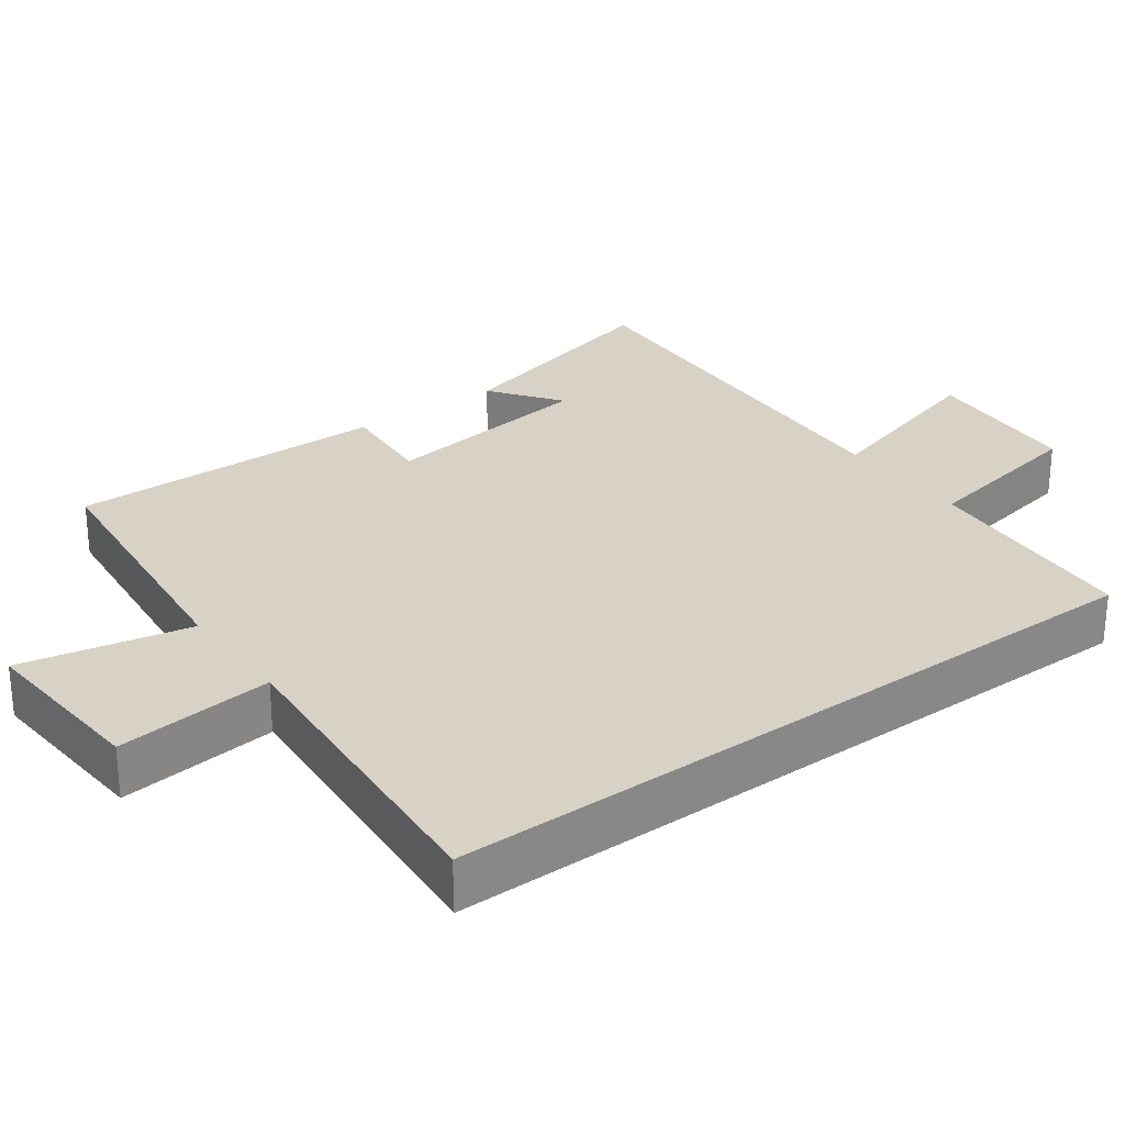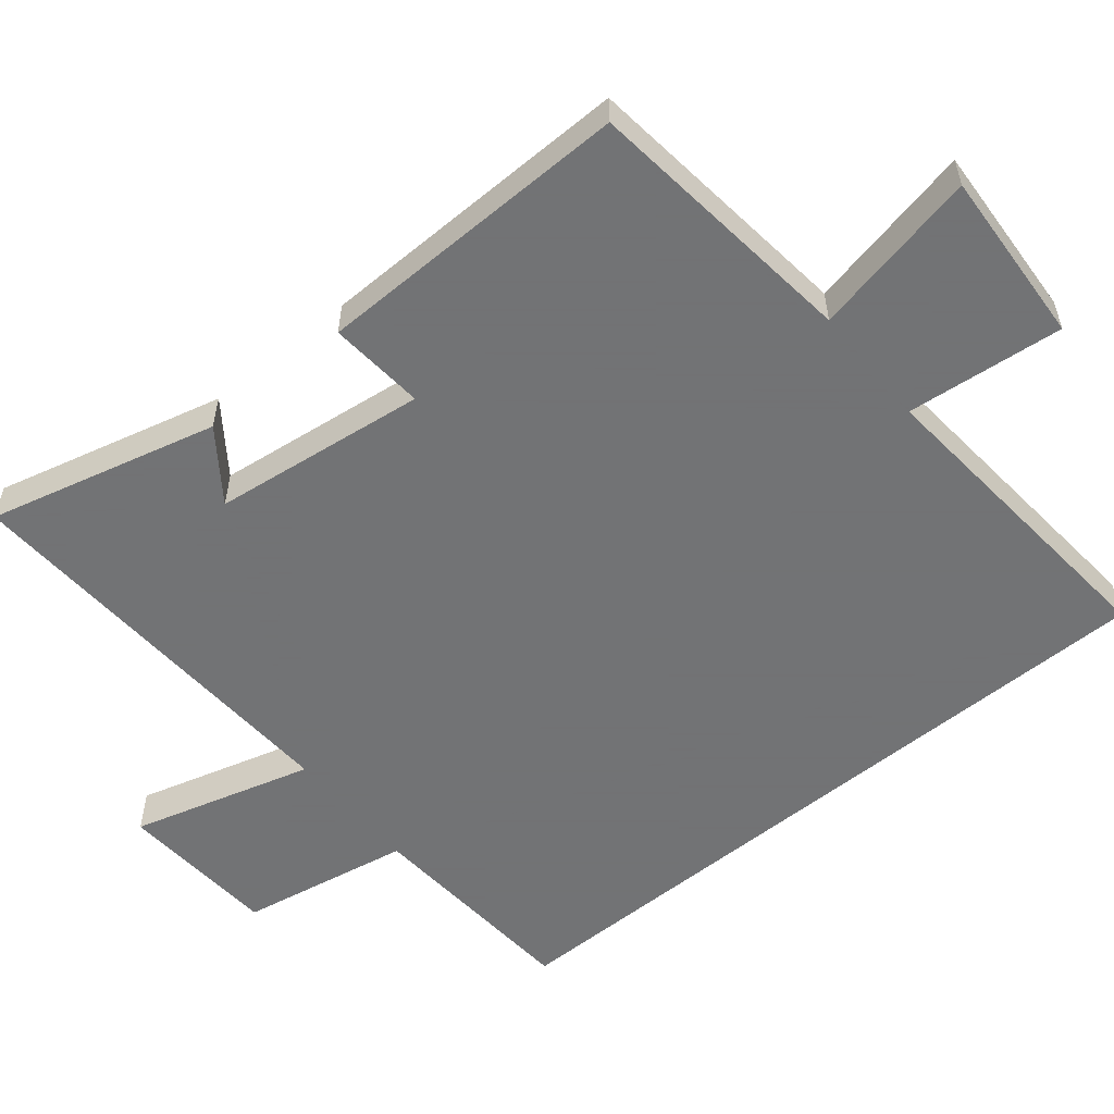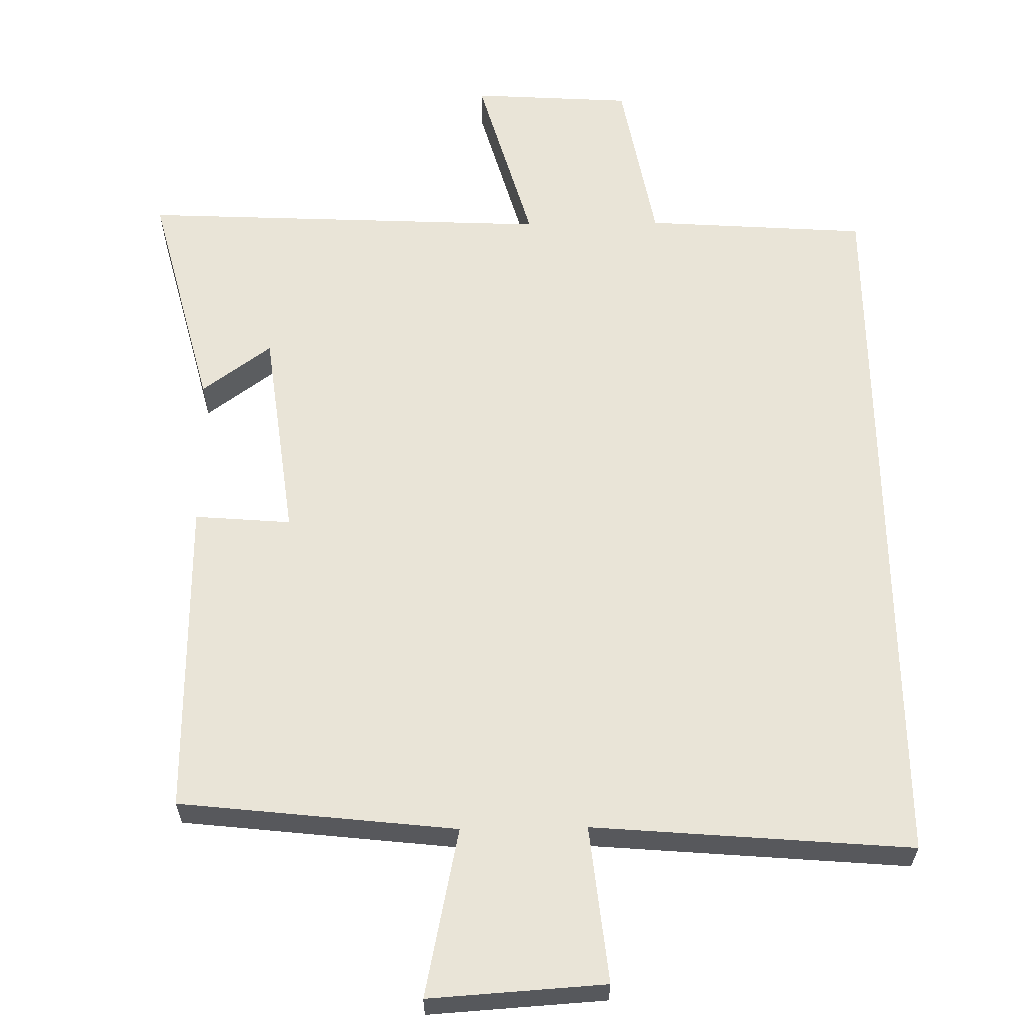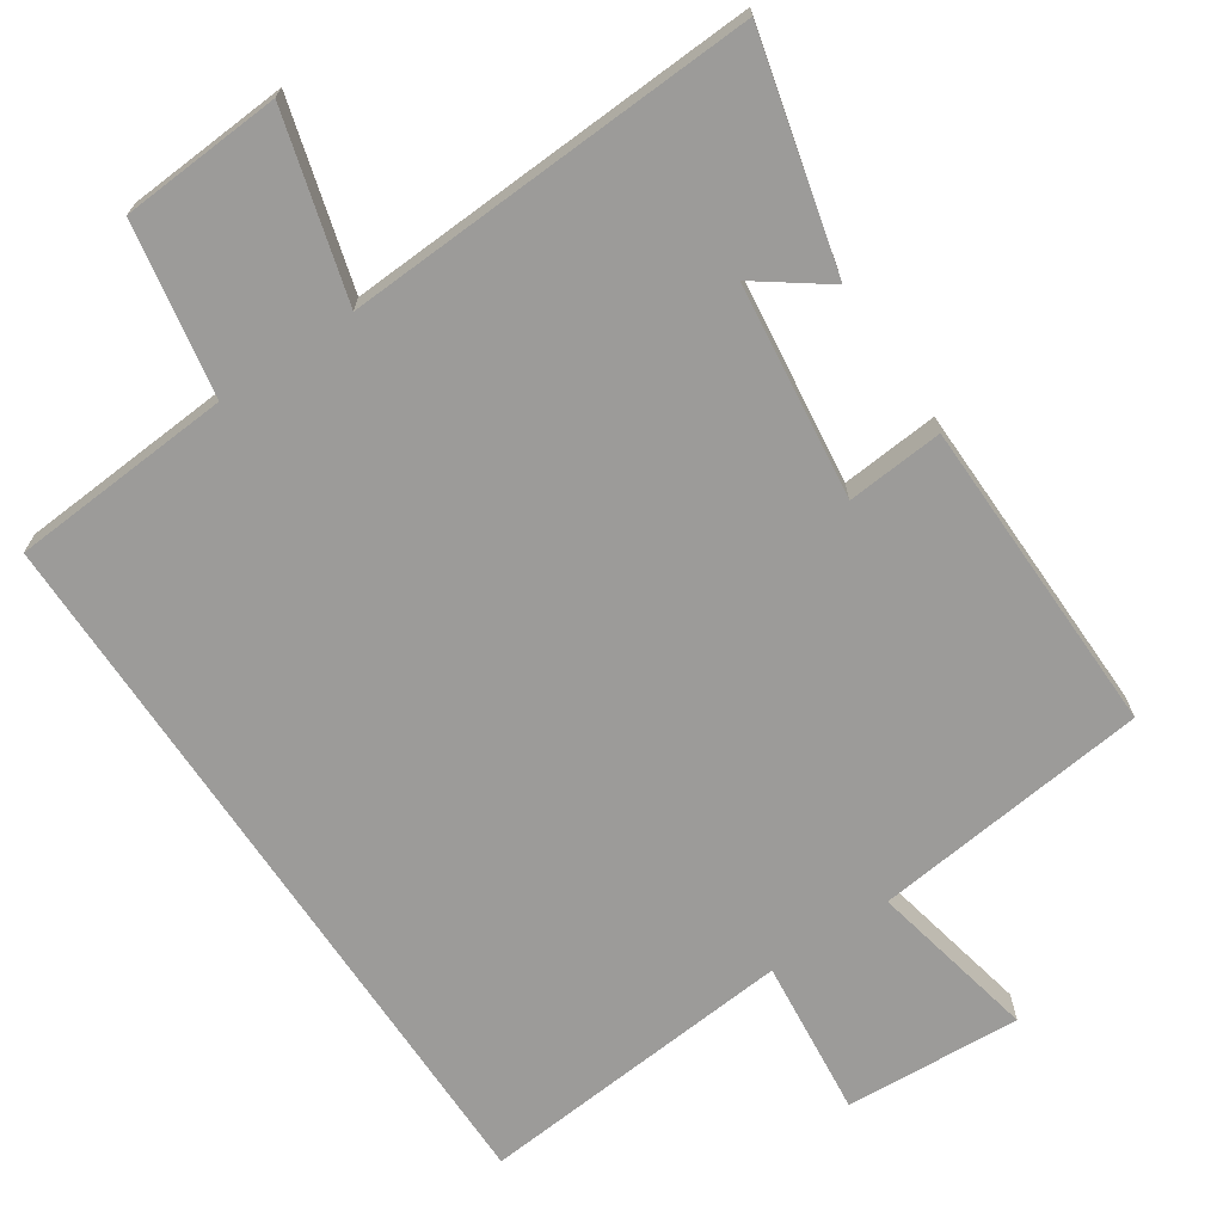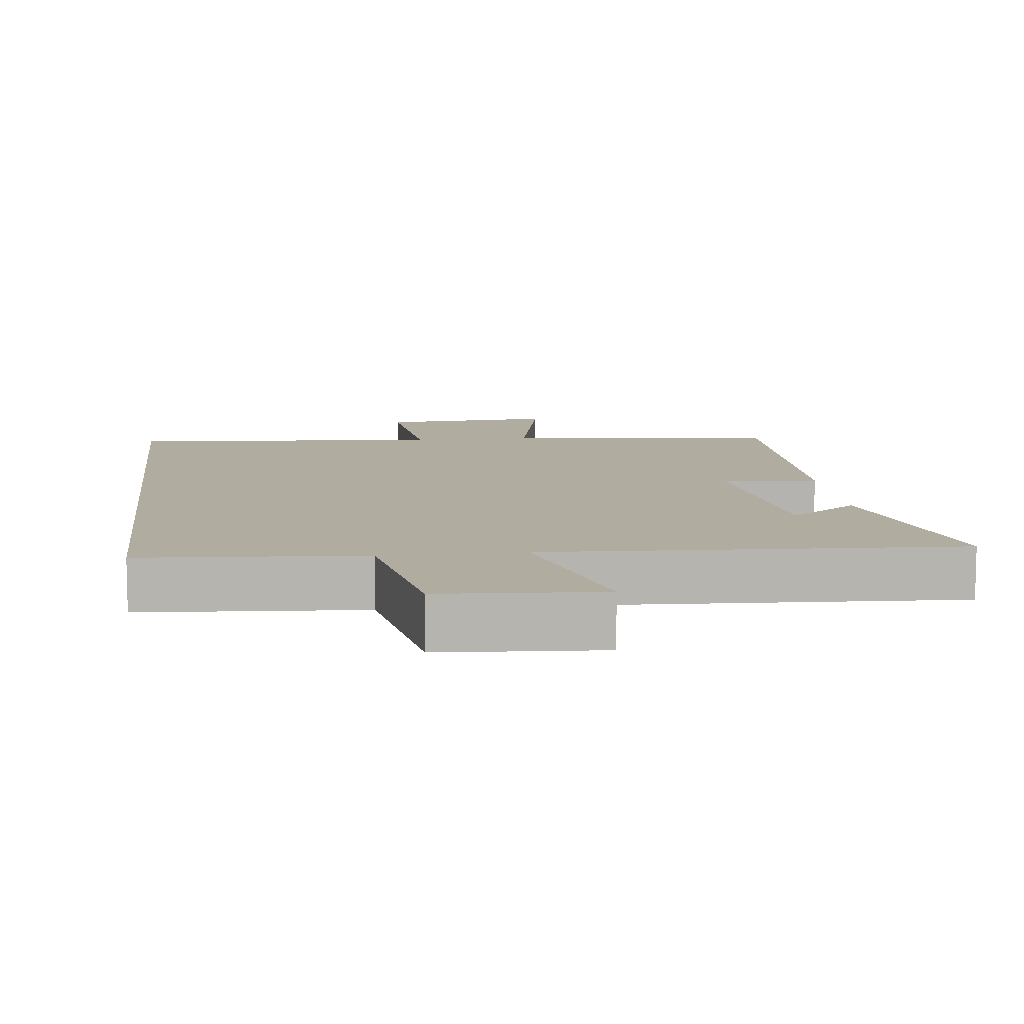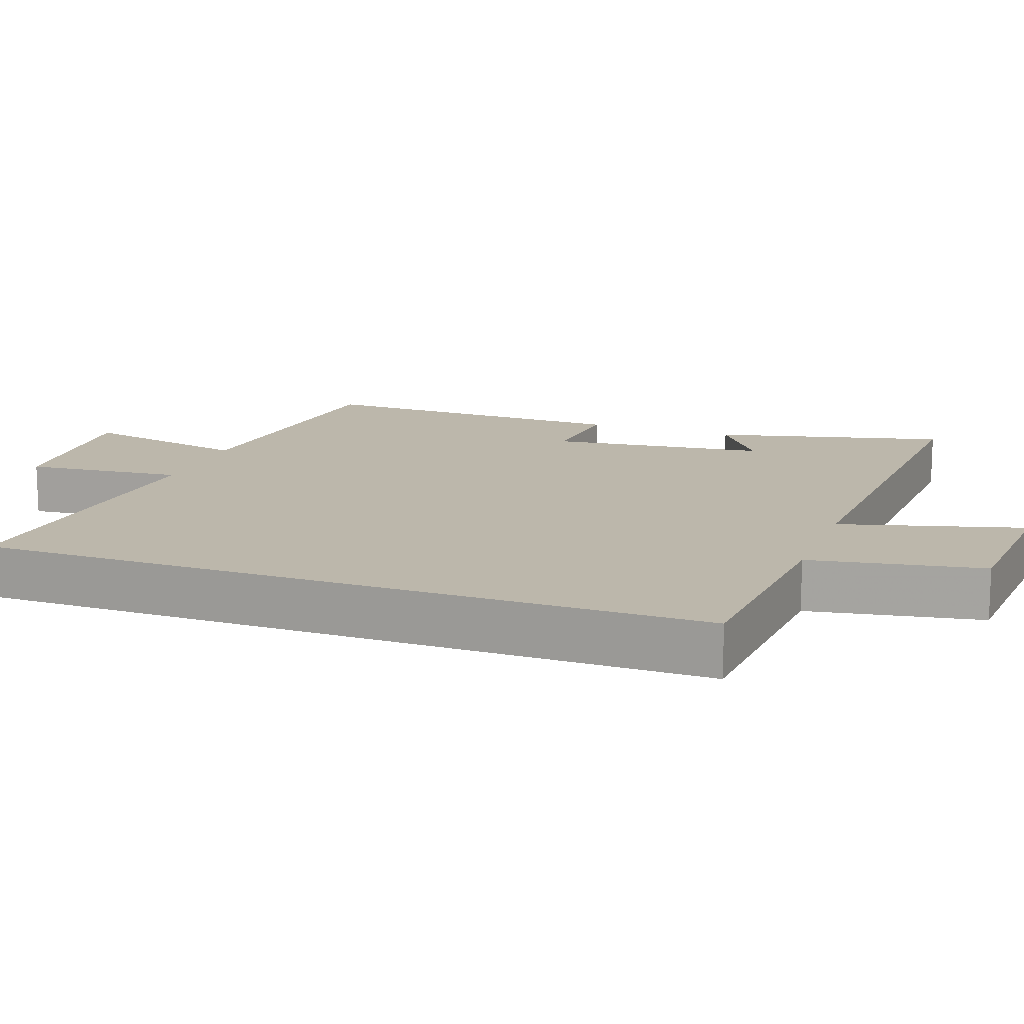
<metadata>
{"format":"obj","ext":"obj","renderer":"f3d","projection":"perspective","resolution":1024,"background":"white","views":[{"elev":27.6,"azim":53.6,"up":"+Y"},{"elev":-55.7,"azim":-50.5,"up":"+Y"},{"elev":61.2,"azim":-0.9,"up":"+Y"},{"elev":-69.8,"azim":-146.1,"up":"+Y"},{"elev":10.0,"azim":173.4,"up":"+Y"},{"elev":14.5,"azim":110.2,"up":"+Y"}]}
</metadata>
<code>
v 0.5 0.07 -0.479
v 0.19 0.07 -0.5
v 0.146 0.07 -0.74
v -0.078 0.07 -0.754
v -0.006 0.07 -0.5
v -0.582 0.07 -0.527
v -0.5 0.07 -0.207
v -0.403 0.07 -0.278
v -0.365 0.07 0.022
v -0.5 0.07 0.011
v -0.507 0.07 0.457
v -0.12 0.07 0.5
v -0.169 0.07 0.736
v 0.077 0.07 0.72
v 0.054 0.07 0.5
v 0.5 0.07 0.537
v 0.5 0 -0.479
v 0.19 0 -0.5
v 0.146 0 -0.74
v -0.078 0 -0.754
v -0.006 0 -0.5
v -0.582 0 -0.527
v -0.5 0 -0.207
v -0.403 0 -0.278
v -0.365 0 0.022
v -0.5 0 0.011
v -0.507 0 0.457
v -0.12 0 0.5
v -0.169 0 0.736
v 0.077 0 0.72
v 0.054 0 0.5
v 0.5 0 0.537
f 15 16 1 2
f 12 13 14 15
f 11 12 15
f 10 11 15
f 9 10 15
f 8 9 15 2
f 6 7 8
f 5 6 8
f 5 8 2
f 2 3 4 5
f 18 17 32 31
f 31 30 29 28
f 31 28 27
f 31 27 26
f 31 26 25
f 18 31 25 24
f 24 23 22
f 24 22 21
f 18 24 21
f 21 20 19 18
f 1 17 18 2
f 2 18 19 3
f 3 19 20 4
f 4 20 21 5
f 5 21 22 6
f 6 22 23 7
f 7 23 24 8
f 8 24 25 9
f 9 25 26 10
f 10 26 27 11
f 11 27 28 12
f 12 28 29 13
f 13 29 30 14
f 14 30 31 15
f 15 31 32 16
f 16 32 17 1

</code>
